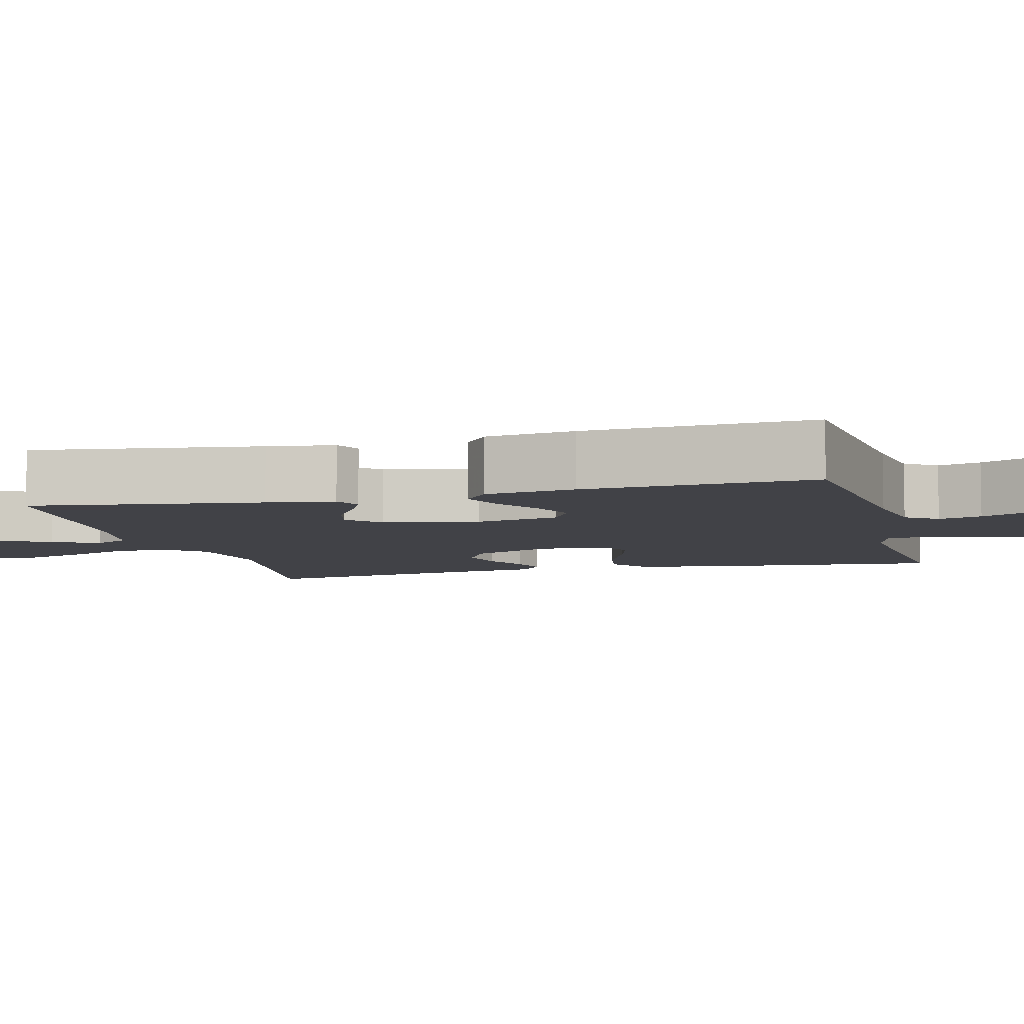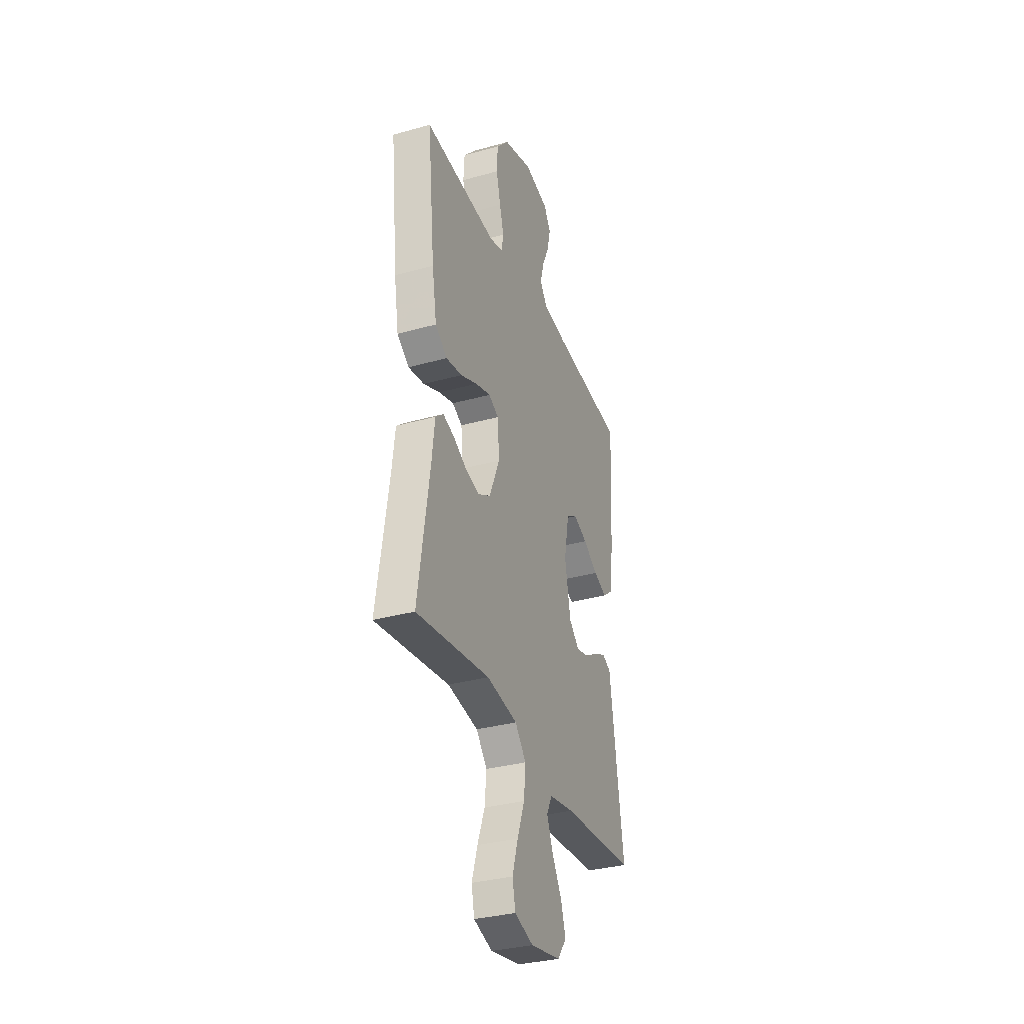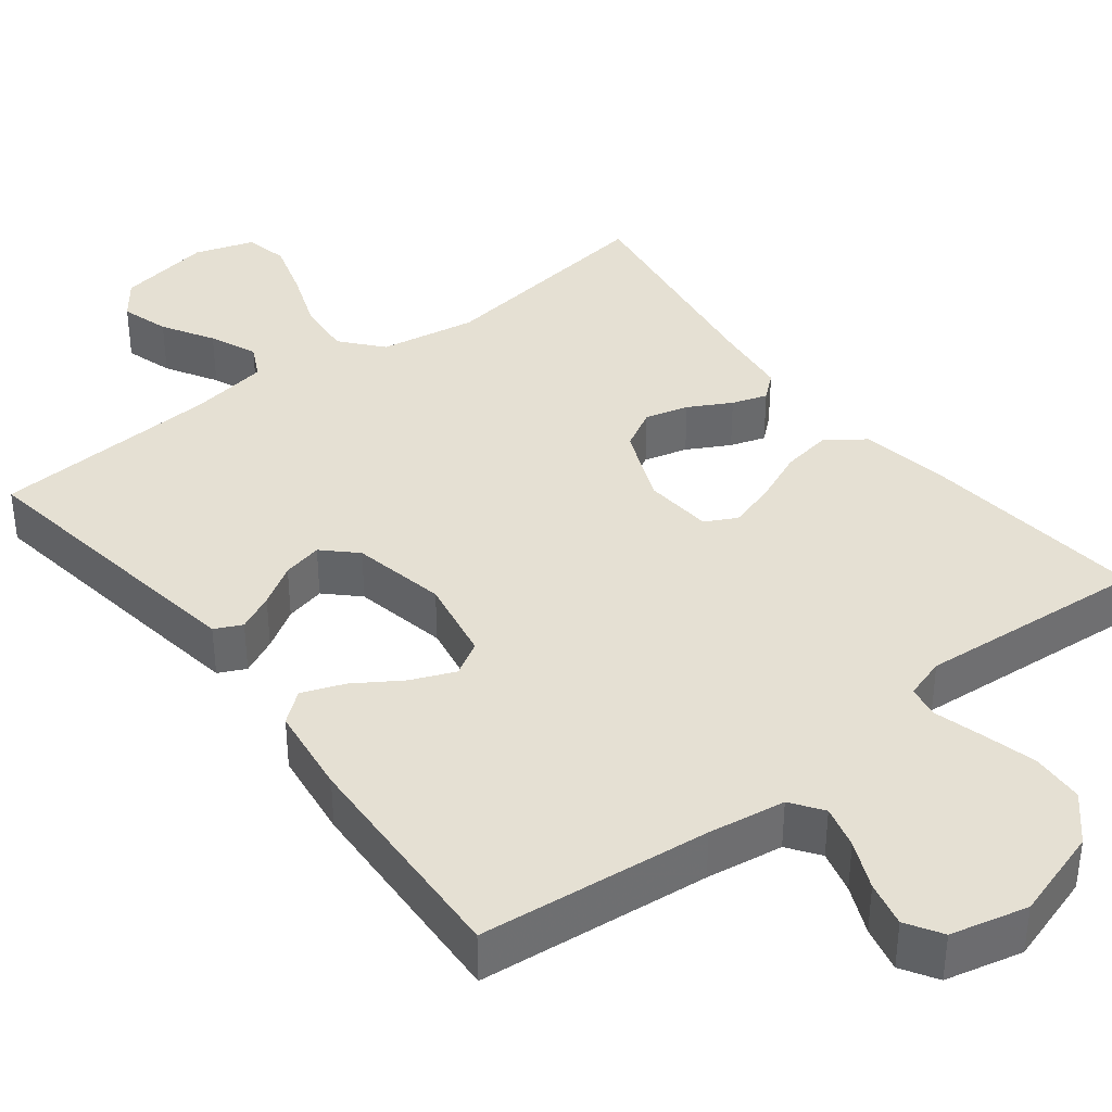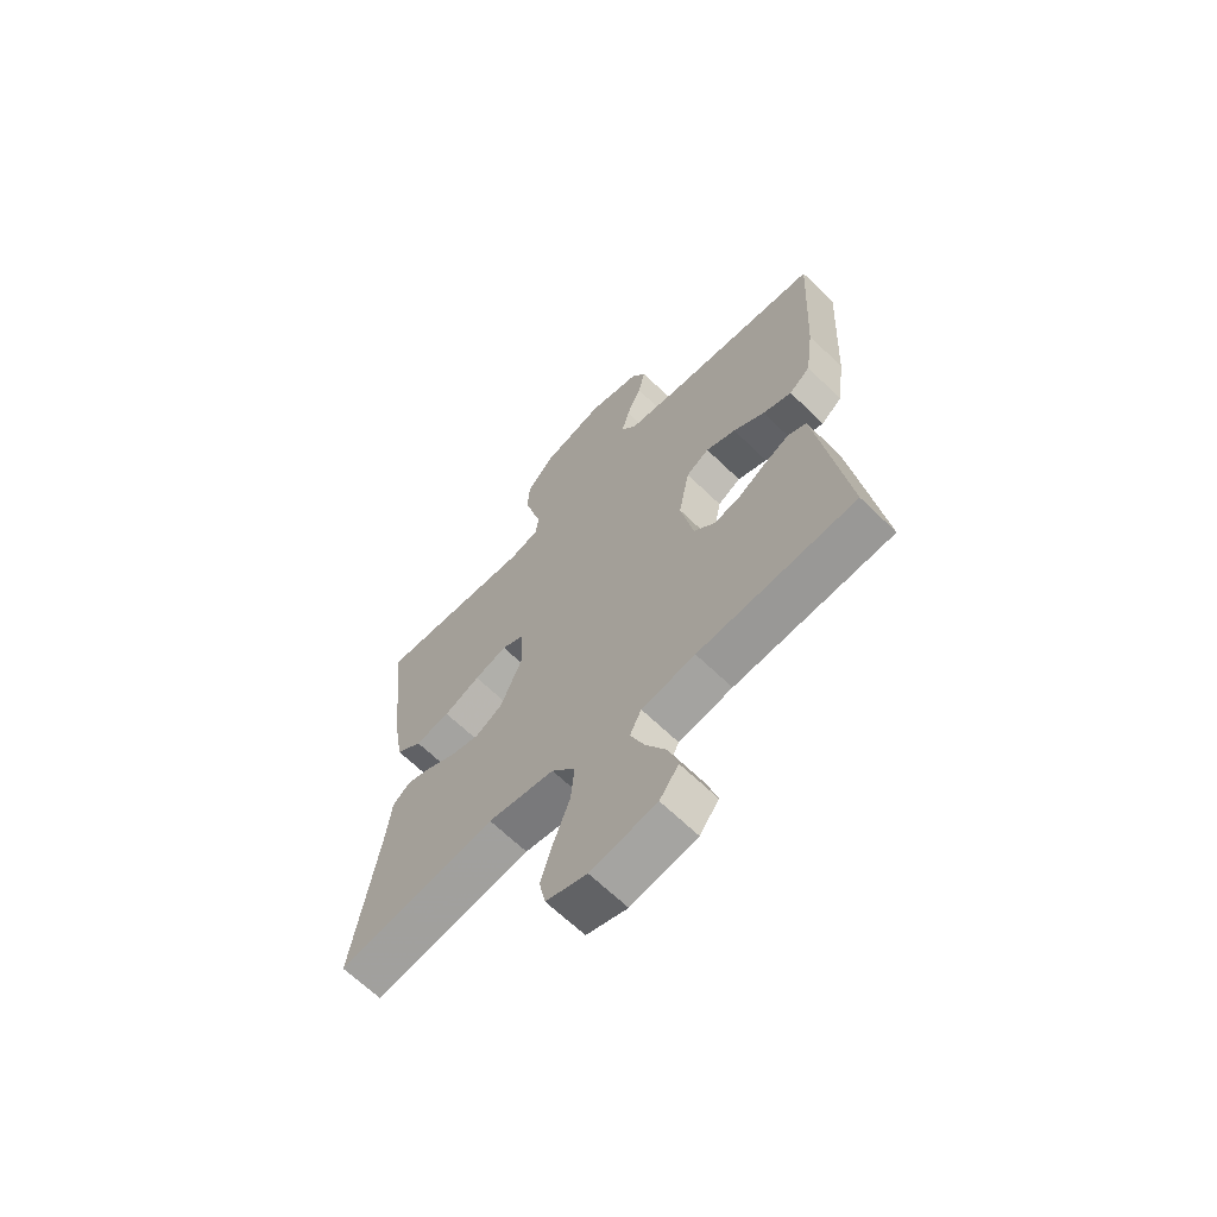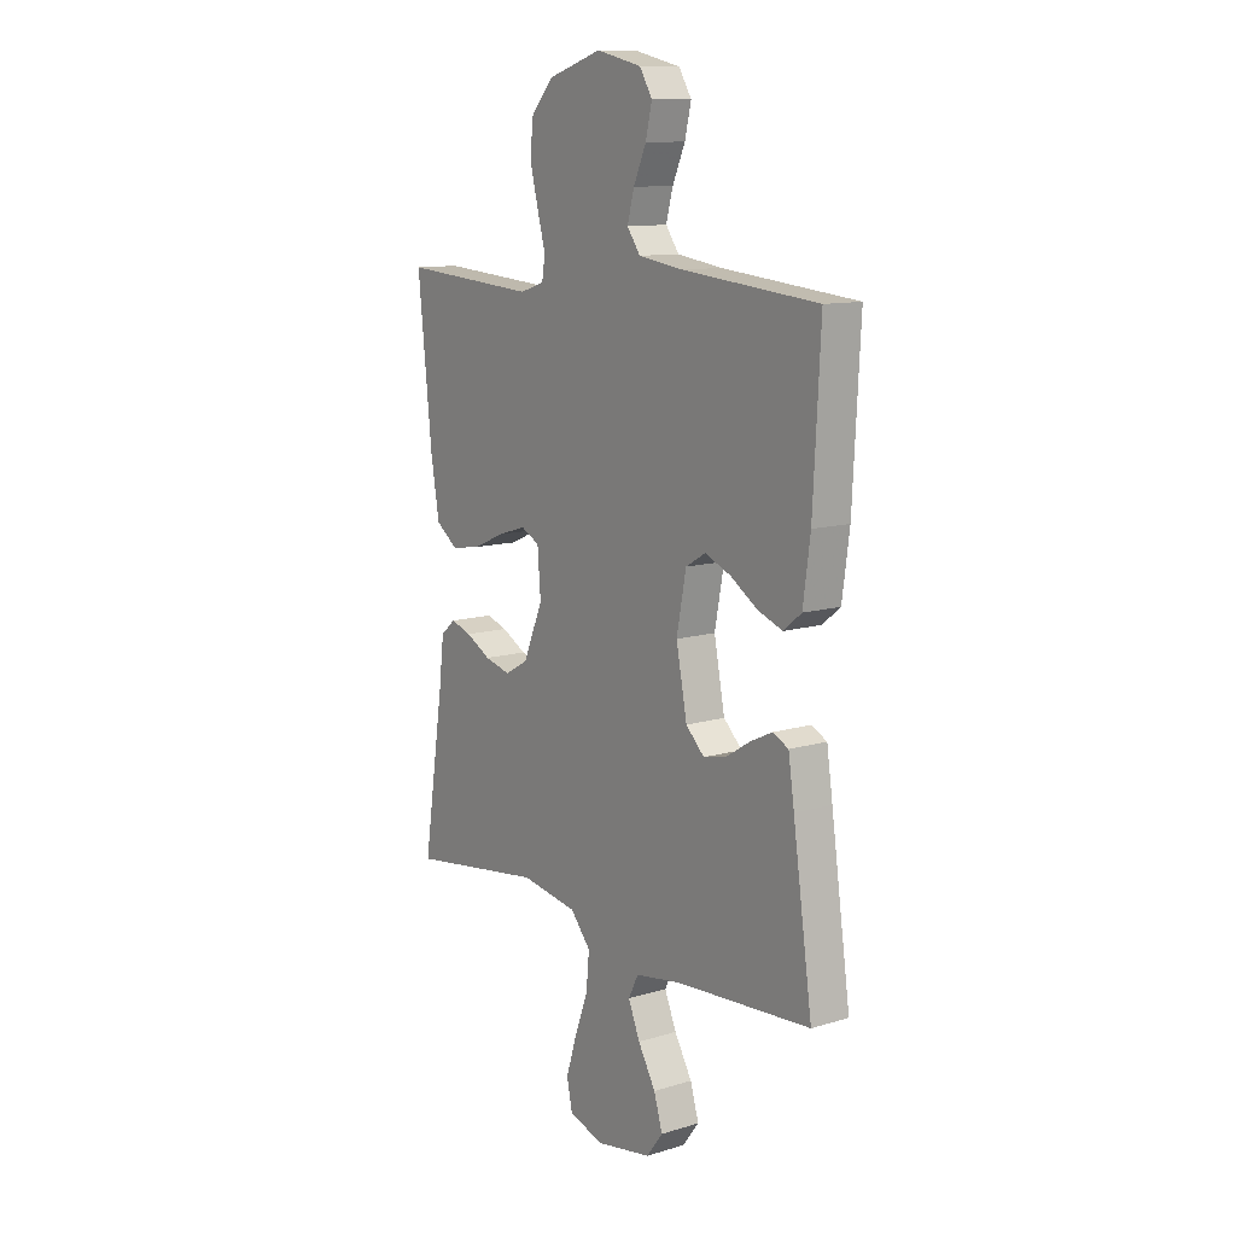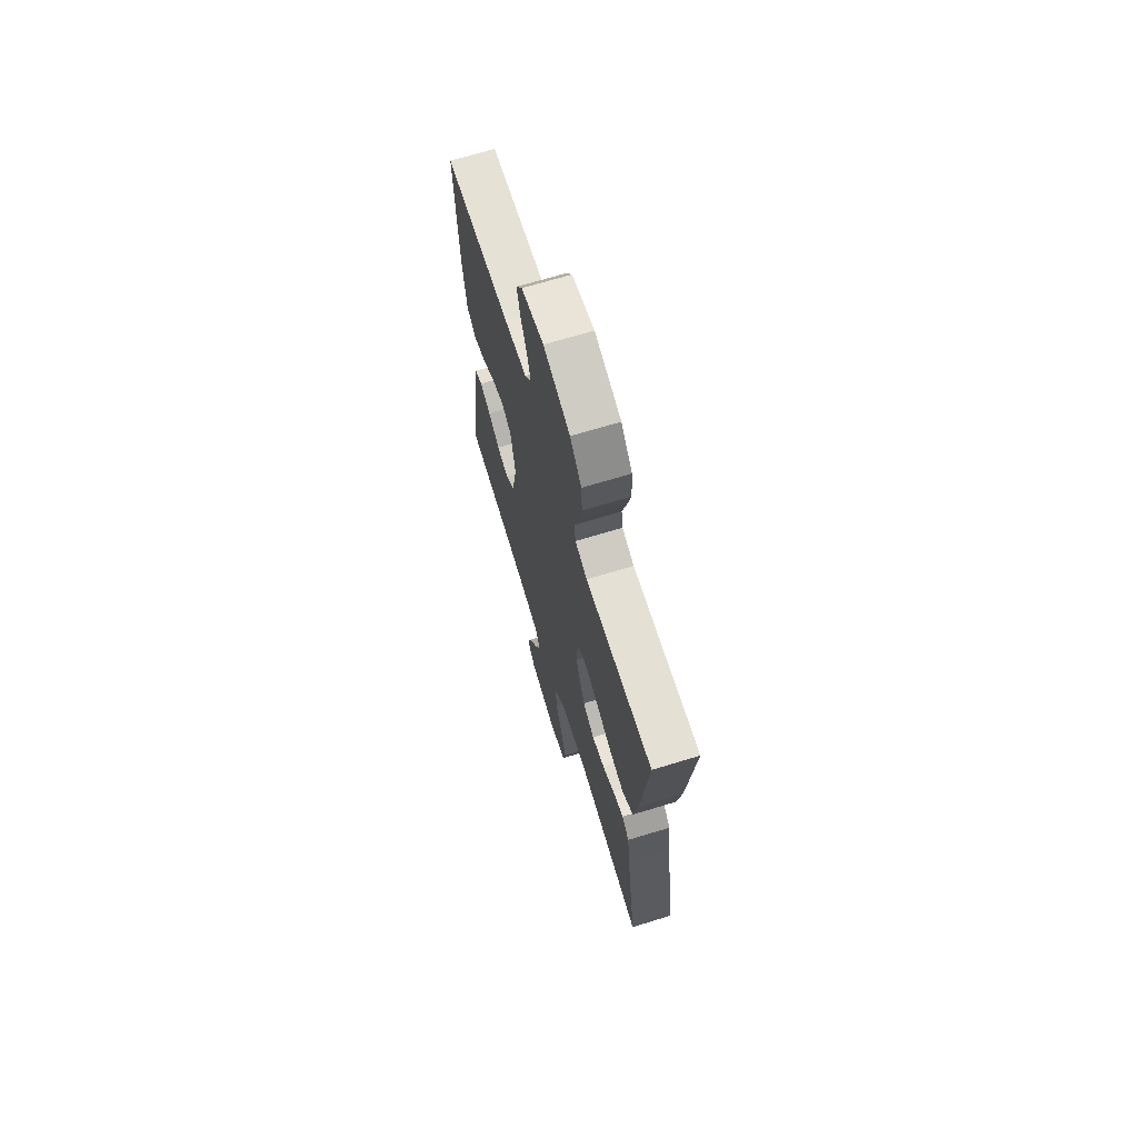
<metadata>
{"format":"obj","ext":"obj","renderer":"f3d","projection":"perspective","resolution":1024,"background":"white","views":[{"elev":-6.8,"azim":-75.4,"up":"+Y"},{"elev":-33.4,"azim":110.9,"up":"+Z"},{"elev":38.1,"azim":-37.9,"up":"+Y"},{"elev":-65.6,"azim":-134.3,"up":"+Z"},{"elev":11.4,"azim":-126.3,"up":"+Z"},{"elev":68.9,"azim":73.0,"up":"+Z"}]}
</metadata>
<code>
v -0.5 0.07 0.5
v -0.2 0.07 0.53
v -0.1 0.07 0.545
v -0.071 0.07 0.586
v -0.086 0.07 0.642
v -0.114 0.07 0.705
v -0.128 0.07 0.764
v -0.1 0.07 0.81
v 0 0.07 0.834
v 0.119 0.07 0.797
v 0.17 0.07 0.74
v 0.174 0.07 0.671
v 0.156 0.07 0.6
v 0.139 0.07 0.538
v 0.146 0.07 0.494
v 0.2 0.07 0.477
v 0.5 0.07 0.5
v 0.469 0.07 0.2
v 0.45 0.07 0.087
v 0.401 0.07 0.051
v 0.335 0.07 0.062
v 0.266 0.07 0.092
v 0.204 0.07 0.111
v 0.163 0.07 0.09
v 0.156 0.07 0
v 0.199 0.07 -0.102
v 0.251 0.07 -0.131
v 0.308 0.07 -0.116
v 0.363 0.07 -0.086
v 0.409 0.07 -0.071
v 0.442 0.07 -0.099
v 0.454 0.07 -0.2
v 0.5 0.07 -0.5
v 0.2 0.07 -0.458
v 0.074 0.07 -0.479
v 0.029 0.07 -0.532
v 0.036 0.07 -0.606
v 0.066 0.07 -0.686
v 0.089 0.07 -0.761
v 0.077 0.07 -0.818
v 0 0.07 -0.843
v -0.124 0.07 -0.821
v -0.16 0.07 -0.773
v -0.141 0.07 -0.71
v -0.102 0.07 -0.643
v -0.076 0.07 -0.581
v -0.098 0.07 -0.537
v -0.2 0.07 -0.52
v -0.5 0.07 -0.5
v -0.457 0.07 -0.2
v -0.444 0.07 -0.112
v -0.409 0.07 -0.095
v -0.361 0.07 -0.118
v -0.308 0.07 -0.151
v -0.256 0.07 -0.163
v -0.215 0.07 -0.123
v -0.191 0.07 0
v -0.212 0.07 0.109
v -0.256 0.07 0.135
v -0.313 0.07 0.111
v -0.373 0.07 0.072
v -0.428 0.07 0.051
v -0.468 0.07 0.083
v -0.484 0.07 0.2
v -0.5 0 0.5
v -0.2 0 0.53
v -0.1 0 0.545
v -0.071 0 0.586
v -0.086 0 0.642
v -0.114 0 0.705
v -0.128 0 0.764
v -0.1 0 0.81
v 0 0 0.834
v 0.119 0 0.797
v 0.17 0 0.74
v 0.174 0 0.671
v 0.156 0 0.6
v 0.139 0 0.538
v 0.146 0 0.494
v 0.2 0 0.477
v 0.5 0 0.5
v 0.469 0 0.2
v 0.45 0 0.087
v 0.401 0 0.051
v 0.335 0 0.062
v 0.266 0 0.092
v 0.204 0 0.111
v 0.163 0 0.09
v 0.156 0 0
v 0.199 0 -0.102
v 0.251 0 -0.131
v 0.308 0 -0.116
v 0.363 0 -0.086
v 0.409 0 -0.071
v 0.442 0 -0.099
v 0.454 0 -0.2
v 0.5 0 -0.5
v 0.2 0 -0.458
v 0.074 0 -0.479
v 0.029 0 -0.532
v 0.036 0 -0.606
v 0.066 0 -0.686
v 0.089 0 -0.761
v 0.077 0 -0.818
v 0 0 -0.843
v -0.124 0 -0.821
v -0.16 0 -0.773
v -0.141 0 -0.71
v -0.102 0 -0.643
v -0.076 0 -0.581
v -0.098 0 -0.537
v -0.2 0 -0.52
v -0.5 0 -0.5
v -0.457 0 -0.2
v -0.444 0 -0.112
v -0.409 0 -0.095
v -0.361 0 -0.118
v -0.308 0 -0.151
v -0.256 0 -0.163
v -0.215 0 -0.123
v -0.191 0 0
v -0.212 0 0.109
v -0.256 0 0.135
v -0.313 0 0.111
v -0.373 0 0.072
v -0.428 0 0.051
v -0.468 0 0.083
v -0.484 0 0.2
f 64 1 2
f 63 64 2
f 62 63 2
f 61 62 2
f 60 61 2
f 59 60 2 3
f 58 59 3 4
f 57 58 4
f 56 57 4
f 52 53 54
f 51 52 54
f 50 51 54
f 49 50 54
f 48 49 54
f 47 48 54 55
f 46 47 55 56
f 43 44 45
f 42 43 45
f 41 42 45
f 40 41 45
f 39 40 45
f 38 39 45
f 37 38 45
f 36 37 45 46
f 46 56 4
f 36 46 4
f 35 36 4
f 32 33 34
f 32 34 35
f 31 32 35
f 30 31 35
f 29 30 35
f 28 29 35
f 20 21 22
f 19 20 22
f 18 19 22
f 17 18 22
f 16 17 22
f 15 16 22 23
f 14 15 23 24
f 12 13 14
f 11 12 14
f 10 11 14
f 9 10 14
f 8 9 14
f 7 8 14
f 6 7 14
f 5 6 14
f 14 24 25
f 5 14 25
f 4 5 25
f 27 28 35
f 26 27 35
f 25 26 35
f 4 25 35
f 66 65 128
f 66 128 127
f 66 127 126
f 66 126 125
f 66 125 124
f 67 66 124 123
f 68 67 123 122
f 68 122 121
f 68 121 120
f 118 117 116
f 118 116 115
f 118 115 114
f 118 114 113
f 118 113 112
f 119 118 112 111
f 120 119 111 110
f 109 108 107
f 109 107 106
f 109 106 105
f 109 105 104
f 109 104 103
f 109 103 102
f 109 102 101
f 110 109 101 100
f 68 120 110
f 68 110 100
f 68 100 99
f 98 97 96
f 99 98 96
f 99 96 95
f 99 95 94
f 99 94 93
f 99 93 92
f 86 85 84
f 86 84 83
f 86 83 82
f 86 82 81
f 86 81 80
f 87 86 80 79
f 88 87 79 78
f 78 77 76
f 78 76 75
f 78 75 74
f 78 74 73
f 78 73 72
f 78 72 71
f 78 71 70
f 78 70 69
f 89 88 78
f 89 78 69
f 89 69 68
f 99 92 91
f 99 91 90
f 99 90 89
f 99 89 68
f 1 65 66 2
f 2 66 67 3
f 3 67 68 4
f 4 68 69 5
f 5 69 70 6
f 6 70 71 7
f 7 71 72 8
f 8 72 73 9
f 9 73 74 10
f 10 74 75 11
f 11 75 76 12
f 12 76 77 13
f 13 77 78 14
f 14 78 79 15
f 15 79 80 16
f 16 80 81 17
f 17 81 82 18
f 18 82 83 19
f 19 83 84 20
f 20 84 85 21
f 21 85 86 22
f 22 86 87 23
f 23 87 88 24
f 24 88 89 25
f 25 89 90 26
f 26 90 91 27
f 27 91 92 28
f 28 92 93 29
f 29 93 94 30
f 30 94 95 31
f 31 95 96 32
f 32 96 97 33
f 33 97 98 34
f 34 98 99 35
f 35 99 100 36
f 36 100 101 37
f 37 101 102 38
f 38 102 103 39
f 39 103 104 40
f 40 104 105 41
f 41 105 106 42
f 42 106 107 43
f 43 107 108 44
f 44 108 109 45
f 45 109 110 46
f 46 110 111 47
f 47 111 112 48
f 48 112 113 49
f 49 113 114 50
f 50 114 115 51
f 51 115 116 52
f 52 116 117 53
f 53 117 118 54
f 54 118 119 55
f 55 119 120 56
f 56 120 121 57
f 57 121 122 58
f 58 122 123 59
f 59 123 124 60
f 60 124 125 61
f 61 125 126 62
f 62 126 127 63
f 63 127 128 64
f 64 128 65 1

</code>
